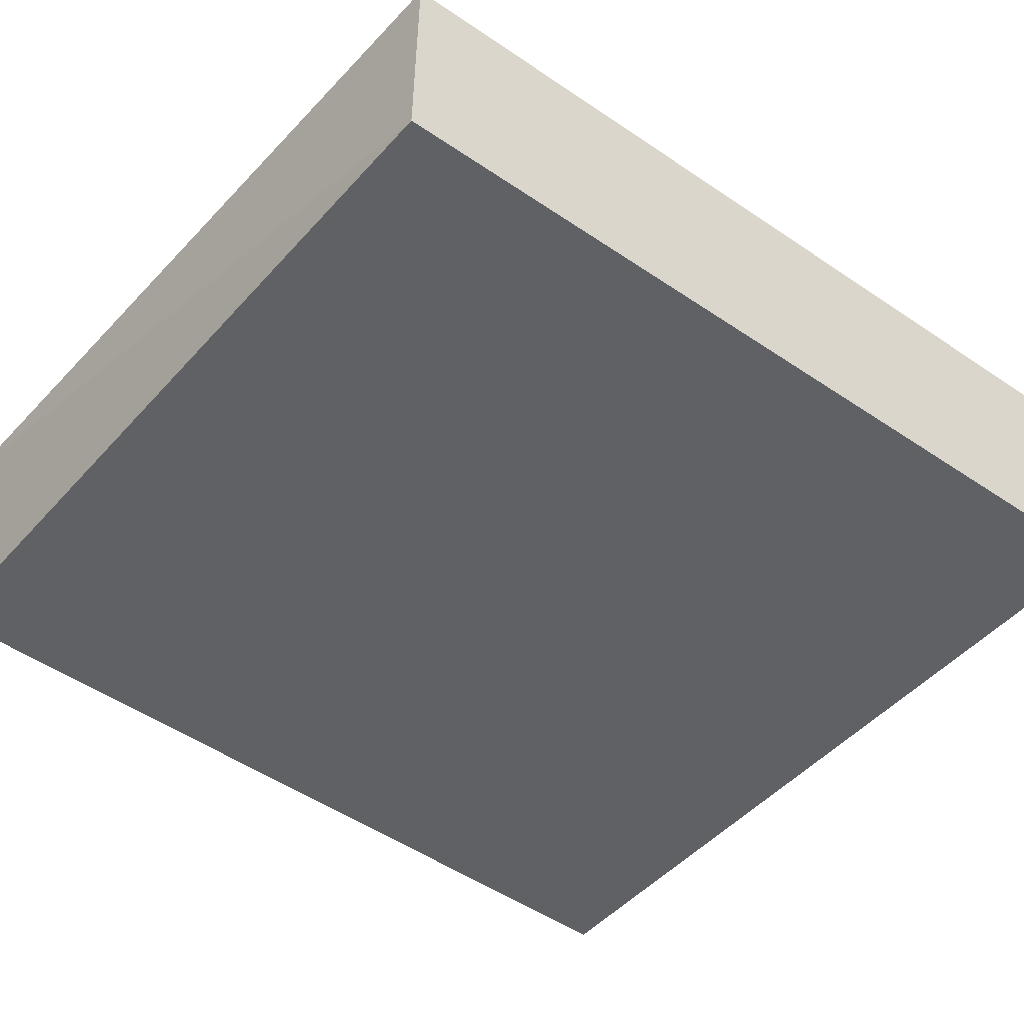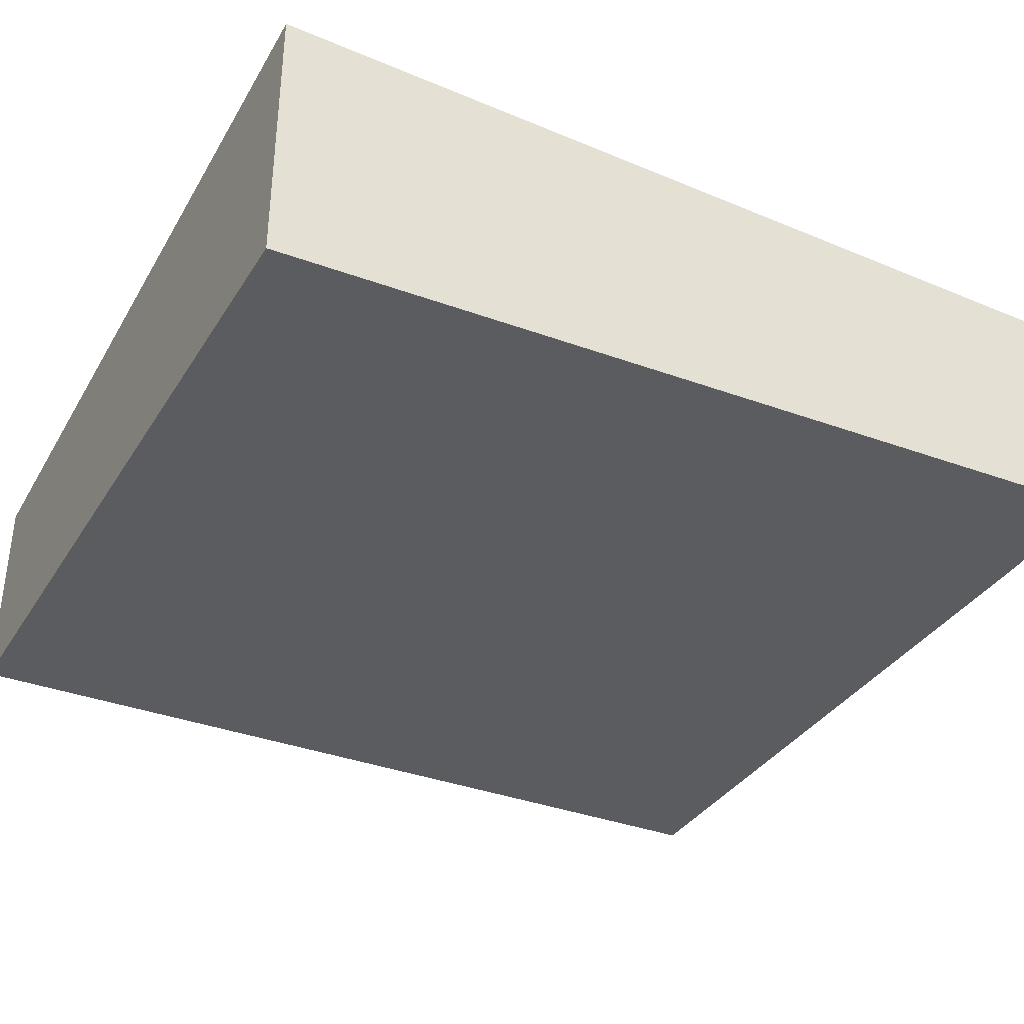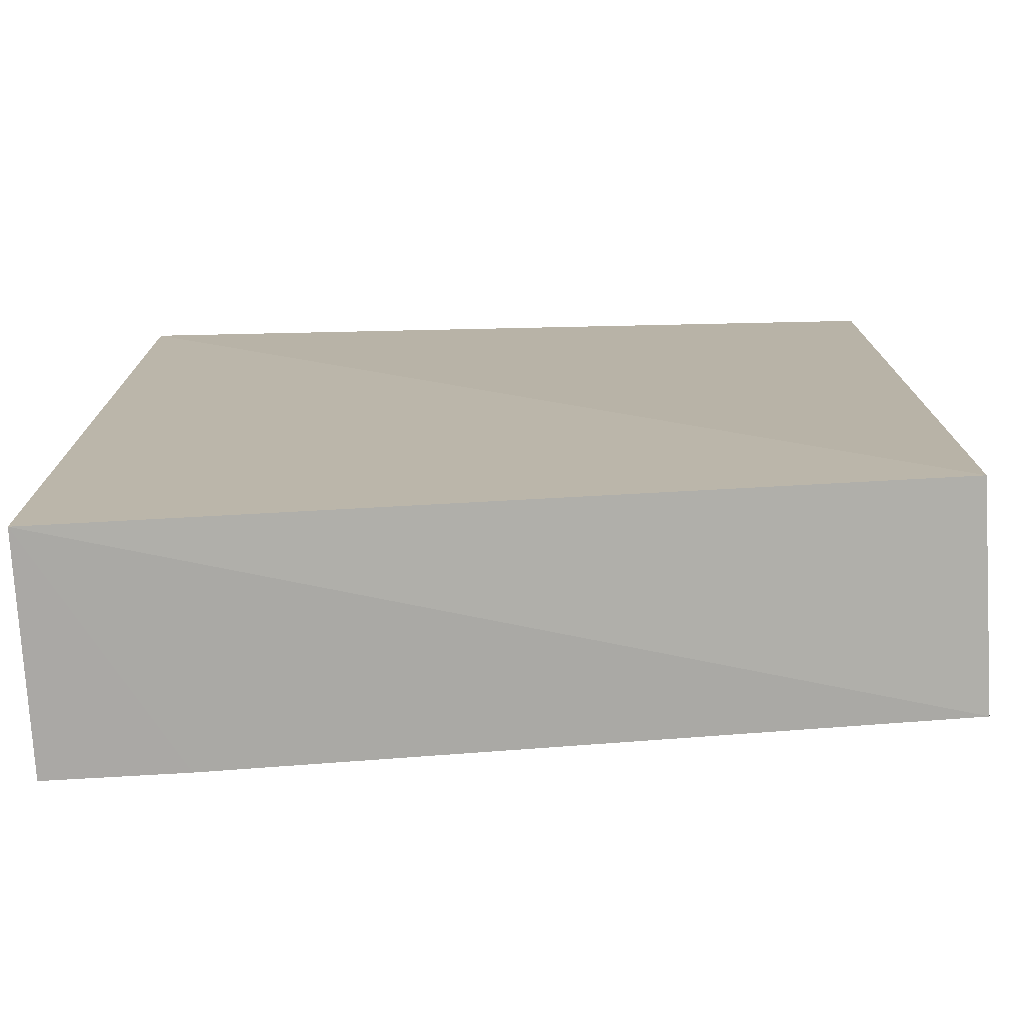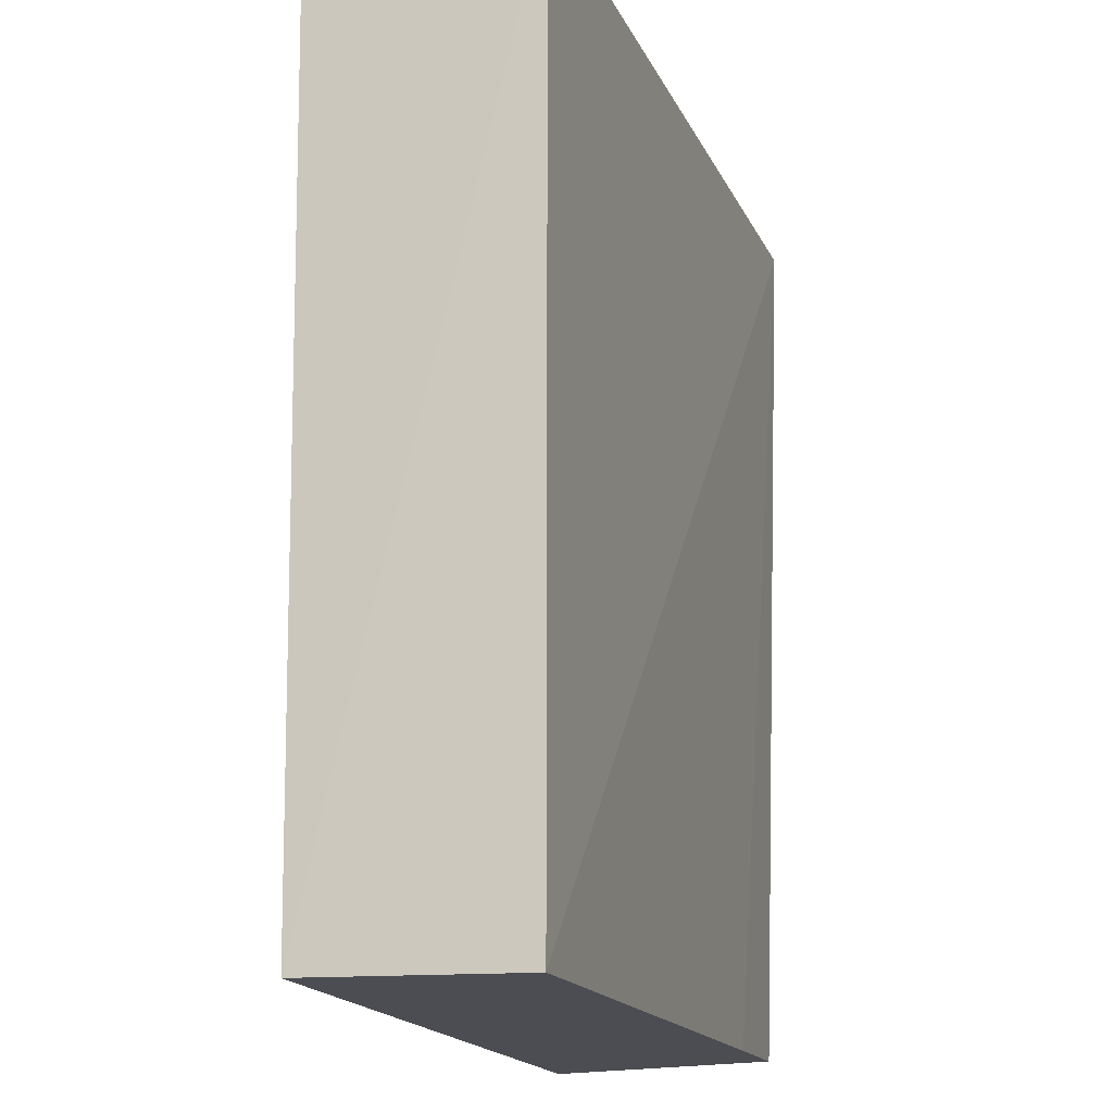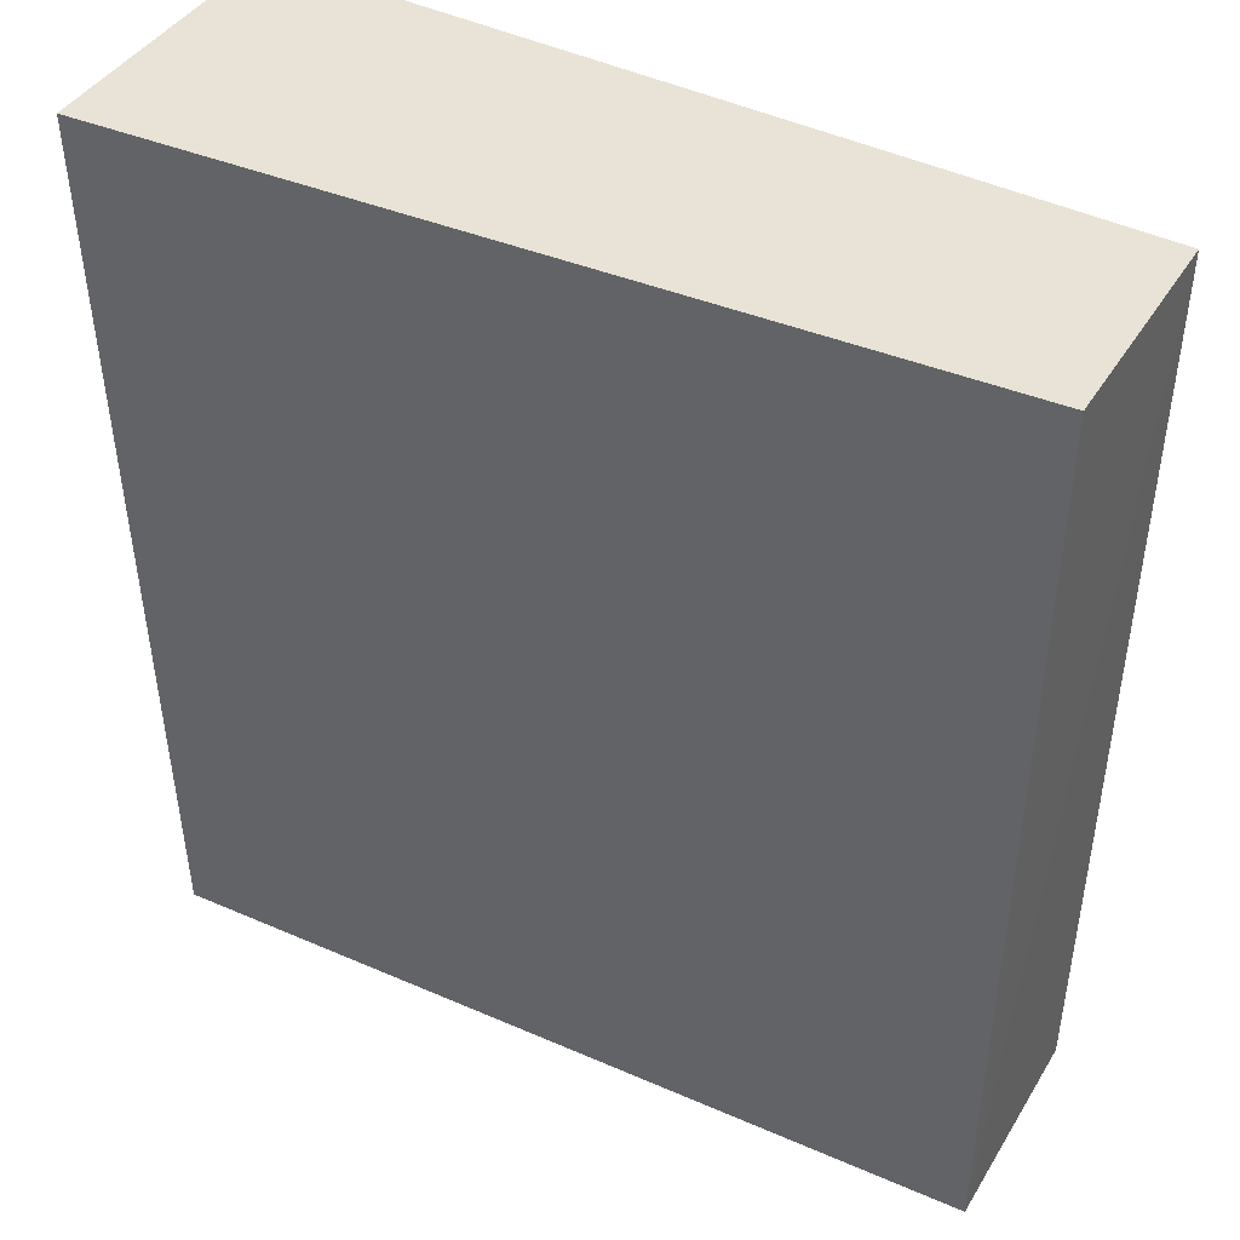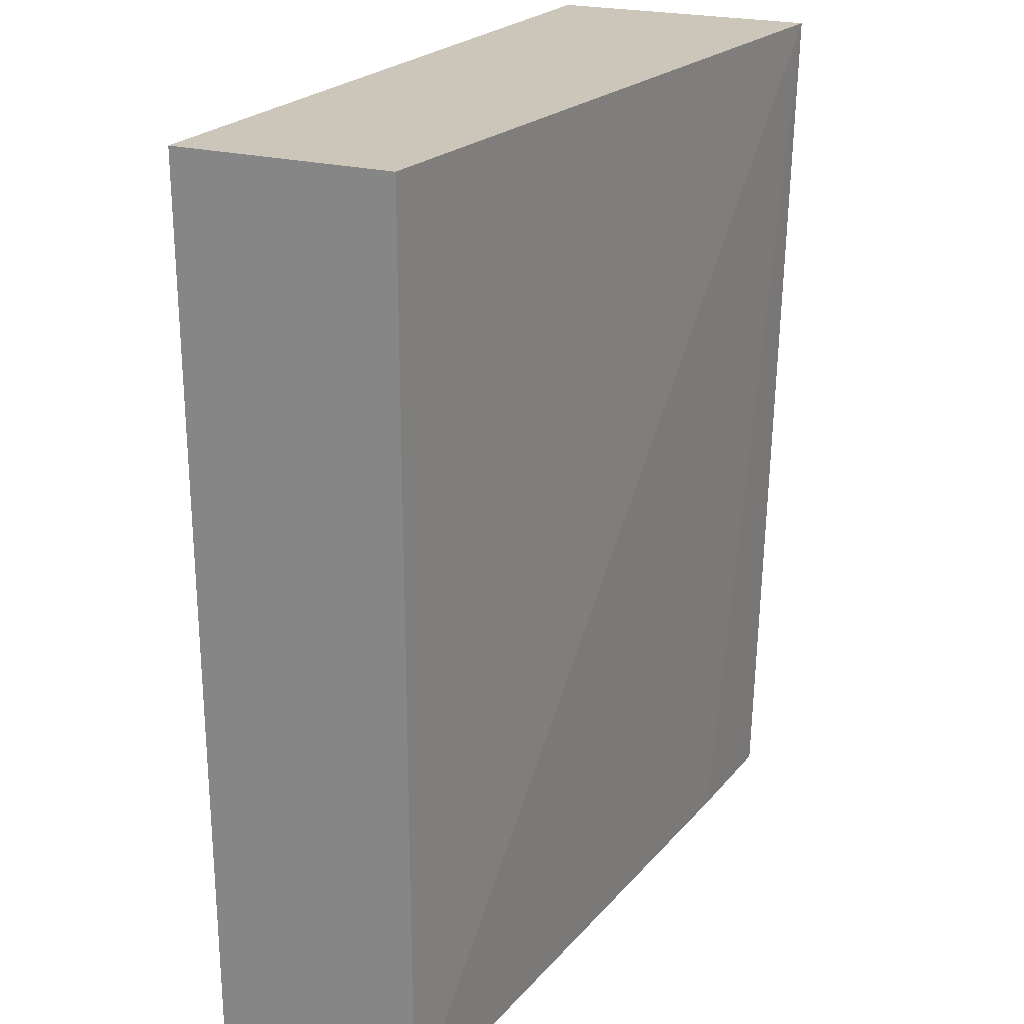
<metadata>
{"format":"obj","ext":"obj","renderer":"f3d","projection":"perspective","resolution":1024,"background":"white","views":[{"elev":-45.0,"azim":-128.9,"up":"+Y"},{"elev":-36.0,"azim":62.7,"up":"+Y"},{"elev":-77.3,"azim":-176.7,"up":"+Z"},{"elev":-15.7,"azim":-74.5,"up":"+Z"},{"elev":41.5,"azim":-151.1,"up":"+Z"},{"elev":20.9,"azim":-63.0,"up":"+Z"}]}
</metadata>
<code>
v 0.07535 -0.0003901 -0.2431
v 0.07535 -0.02684 -0.2431
v 0.07535 -0.002997 -0.3277
v -0.001782 -0.003562 -0.3265
v -0.002851 -0.02375 -0.2431
v 0.07535 -0.02435 -0.3269
v -0.0028 -0.003189 -0.2431
v -0.001709 -0.02339 -0.3267
v 0.06272 -0.02435 -0.3269
f 1 2 3
f 1 3 4
f 5 2 1
f 6 3 2
f 7 5 1
f 7 1 4
f 7 4 5
f 8 4 3
f 8 5 4
f 8 2 5
f 9 8 3
f 9 3 6
f 9 6 2
f 9 2 8

</code>
